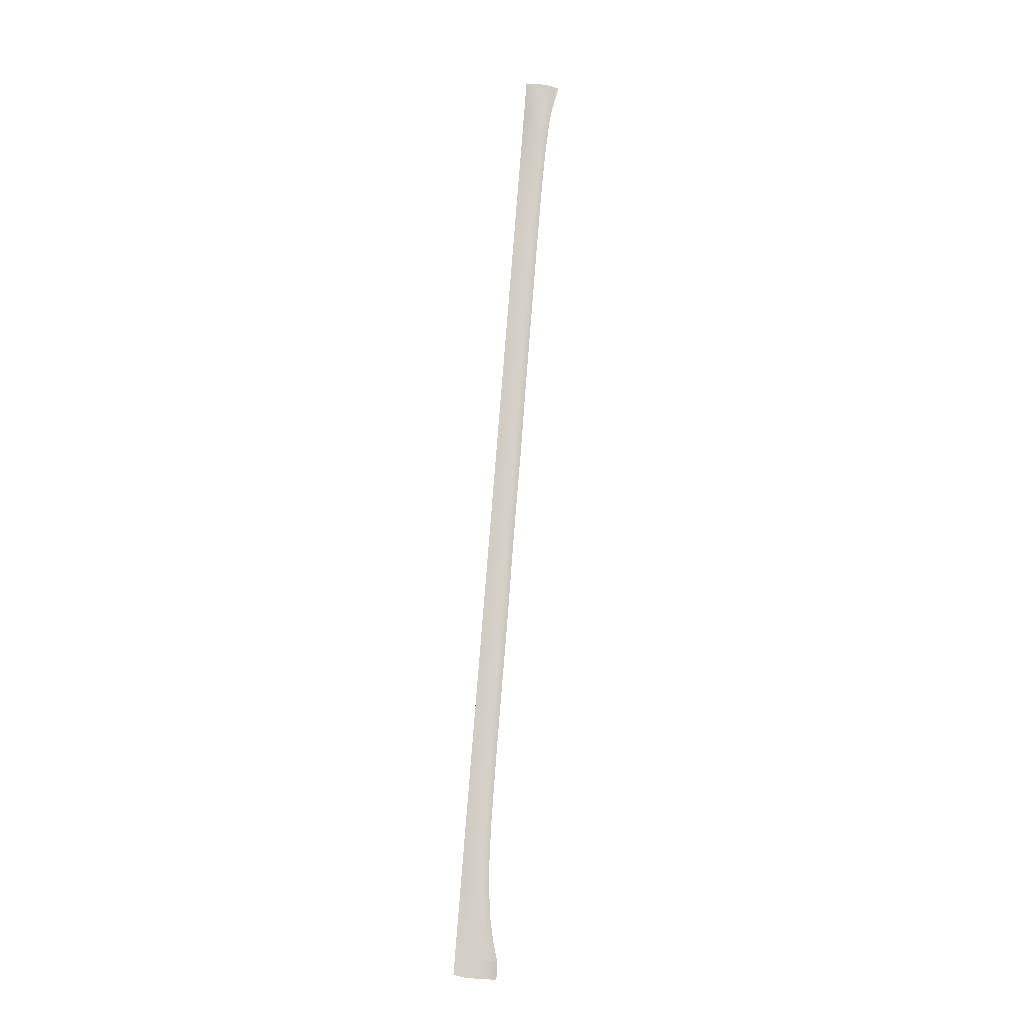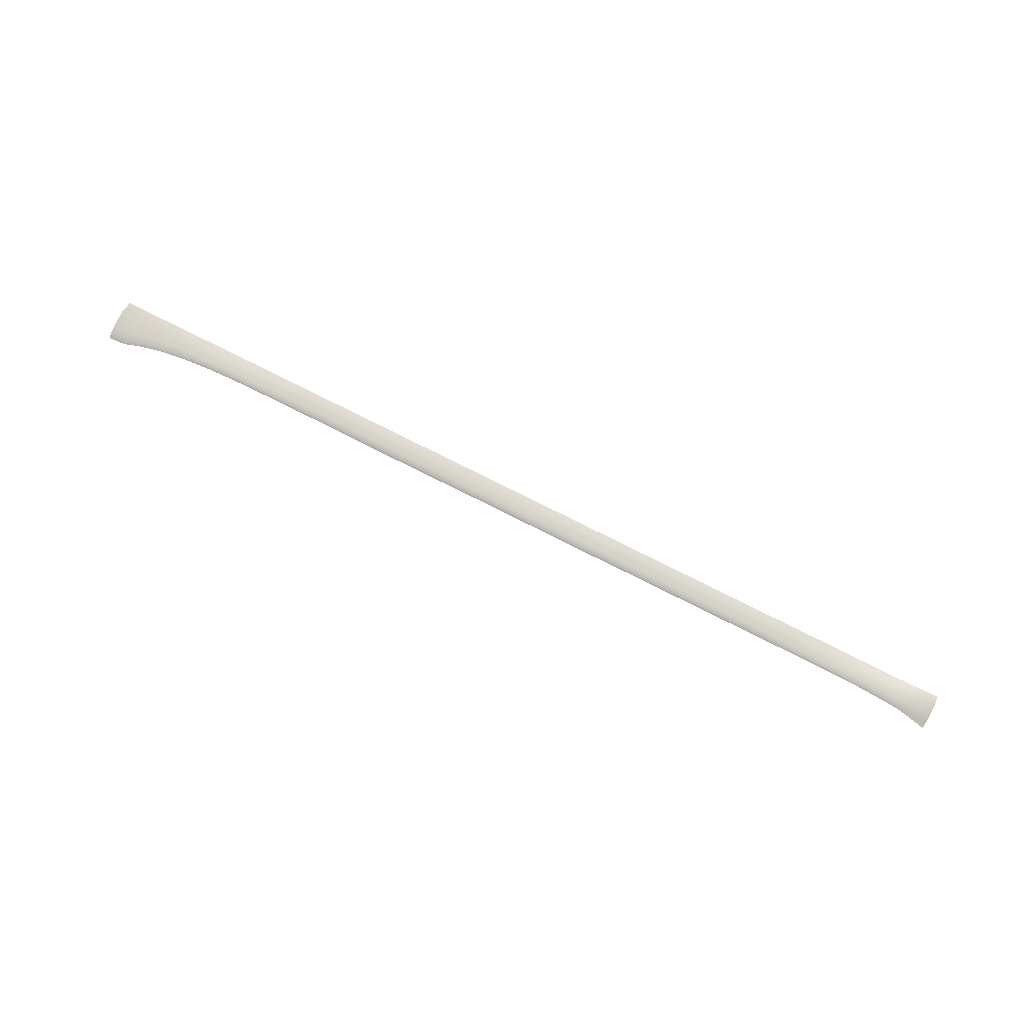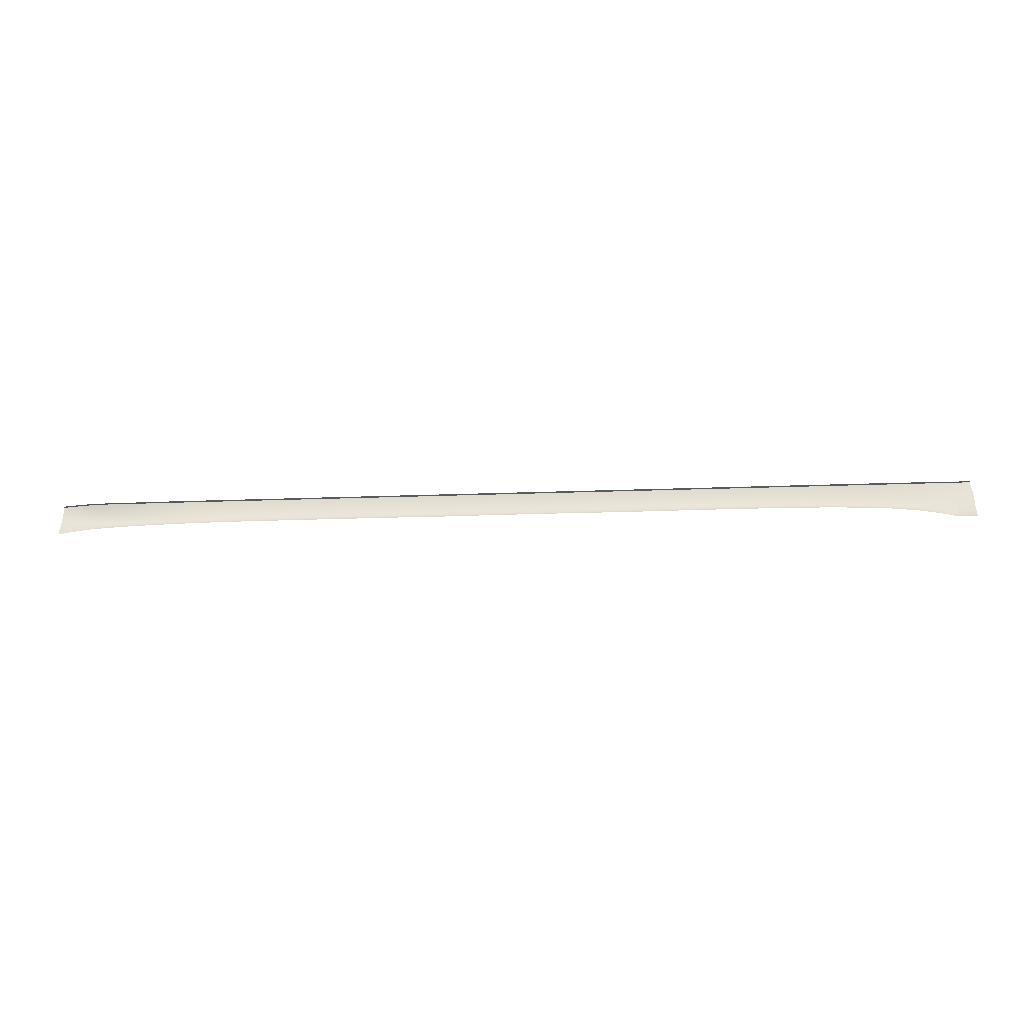
<metadata>
{"format":"obj","ext":"obj","renderer":"f3d","projection":"perspective","resolution":1024,"background":"white","views":[{"elev":79.7,"azim":-85.5,"up":"+Z"},{"elev":76.0,"azim":26.8,"up":"+Z"},{"elev":-29.8,"azim":-177.1,"up":"+Y"}]}
</metadata>
<code>
v  -44.02 -50.91 91.37
v  -51.52 -50.91 91.37
v  -44.02 -52.98 91.3
v  -51.52 -52.98 91.31
v  -59.37 -50.92 91.39
v  -59.37 -52.99 91.36
v  -44.02 -48.78 91.02
v  -51.52 -48.78 91.02
v  -59.37 -48.78 91.02
v  -67.2 -50.94 91.41
v  -67.19 -53.04 91.43
v  -74.81 -51 91.42
v  -74.8 -53.2 91.46
v  -67.2 -48.78 91.02
v  -74.81 -48.78 91.02
v  -82 -51.14 91.4
v  -81.98 -53.55 91.39
v  -88.27 -51.36 91.35
v  -88.24 -54.11 91.25
v  -82.01 -48.78 91.02
v  -88.3 -48.78 91.01
v  -93.09 -51.63 91.29
v  -93.04 -54.86 91.08
v  -96.15 -51.86 91.25
v  -96.08 -55.5 90.95
v  -93.16 -48.78 91
v  -96.25 -48.78 90.98
v  -51.53 -54.05 91.1
v  -44.04 -54.05 91.08
v  -59.37 -54.07 91.16
v  -67.19 -54.14 91.26
v  -74.79 -54.36 91.3
v  -81.96 -54.81 91.21
v  -88.2 -55.54 91.01
v  -93.01 -56.48 90.77
v  -96.05 -57.27 90.58
v  -51.54 -54.66 90.76
v  -44.05 -54.65 90.73
v  -59.38 -54.68 90.81
v  -67.19 -54.76 90.9
v  -74.78 -55.01 90.93
v  -81.94 -55.52 90.84
v  -88.17 -56.32 90.63
v  -92.98 -57.35 90.36
v  -96.03 -58.21 90.13
v  -97.58 -58.63 90
v  -97.46 -58.62 90.01
v  -97.59 -57.66 90.47
v  -97.48 -57.66 90.48
v  -98.18 -58.65 89.95
v  -98.19 -57.67 90.42
v  -97.51 -55.81 90.88
v  -97.62 -55.81 90.87
v  -98.21 -55.78 90.84
v  -97.7 -51.96 91.22
v  -98.28 -51.95 91.21
v  -97.58 -51.97 91.22
v  -97.79 -48.78 90.97
v  -98.29 -48.78 90.97
v  -97.7 -48.78 90.97
v  -101.4 -58.75 89.67
v  -100.8 -58.75 89.71
v  -101.5 -57.69 90.17
v  -100.8 -57.69 90.22
v  -101.6 -57.68 90.16
v  -101.6 -58.6 89.76
v  -100.8 -55.67 90.69
v  -100.9 -51.79 91.16
v  -101.5 -55.64 90.65
v  -101.5 -51.77 91.15
v  -101.6 -55.64 90.64
v  -101.6 -51.77 91.15
v  -101.1 -48.78 90.97
v  -101 -48.78 90.97
v  -100.5 -48.78 90.97
v  -97.49 -48.78 90.97
v  -97.38 -51.96 91.23
v  -97.3 -55.77 90.89
v  -97.27 -57.61 90.5
v  -97.26 -58.57 90.03
v  -99.57 -51.83 91.19
v  -99.39 -48.78 90.97
v  -99.52 -55.73 90.76
v  -99.51 -57.68 90.32
v  -99.5 -58.7 89.83
v  108.6 -50.99 91.81
v  108.6 -53.34 91.88
v  111.3 -51.06 91.93
v  111.3 -53.57 91.87
v  113.5 -51.16 92.07
v  113.5 -53.84 91.82
v  111.2 -48.78 91.22
v  113.4 -48.78 91.46
v  108.6 -48.78 91.07
v  92.15 -50.92 91.47
v  92.21 -53 91.53
v  97.03 -50.93 91.55
v  97.12 -53.03 91.65
v  101.2 -50.93 91.63
v  101.2 -53.06 91.75
v  97.01 -48.78 91.03
v  101.3 -48.78 91.02
v  92.13 -48.78 91.03
v  86.4 -50.91 91.41
v  86.43 -52.98 91.42
v  80.4 -50.91 91.38
v  80.42 -52.98 91.35
v  86.4 -48.78 91.02
v  80.4 -48.78 91.02
v  64.31 -50.91 91.36
v  64.31 -52.97 91.29
v  69.47 -50.91 91.37
v  69.47 -52.98 91.3
v  59.26 -50.91 91.36
v  59.26 -52.97 91.29
v  64.31 -48.78 91.02
v  69.47 -48.78 91.02
v  59.26 -48.78 91.02
v  41.28 -50.91 91.36
v  37.2 -50.91 91.36
v  41.28 -52.97 91.29
v  37.2 -52.98 91.29
v  33.12 -50.91 91.36
v  33.12 -52.98 91.29
v  41.28 -48.78 91.02
v  37.2 -48.78 91.02
v  33.11 -48.78 91.02
v  24.87 -50.91 91.36
v  20.66 -50.91 91.36
v  24.87 -52.98 91.29
v  20.65 -52.98 91.29
v  16.21 -52.98 91.29
v  16.22 -50.91 91.36
v  24.87 -48.78 91.02
v  20.65 -48.78 91.02
v  16.22 -48.78 91.02
v  6.218 -50.91 91.36
v  0.6184 -50.91 91.36
v  6.215 -52.98 91.29
v  0.6144 -52.98 91.29
v  -5.386 -50.91 91.36
v  -5.391 -52.98 91.29
v  6.219 -48.78 91.02
v  0.6194 -48.78 91.02
v  -5.385 -48.78 91.02
v  -18.19 -50.91 91.36
v  -24.5 -50.91 91.36
v  -18.2 -52.98 91.29
v  -24.5 -52.98 91.29
v  -30.76 -50.91 91.36
v  -30.76 -52.98 91.29
v  -18.19 -48.78 91.02
v  -24.5 -48.78 91.02
v  -30.76 -48.78 91.02
v  54.35 -50.91 91.36
v  54.35 -52.97 91.29
v  49.7 -50.91 91.36
v  49.7 -52.97 91.29
v  54.35 -48.78 91.02
v  49.7 -48.78 91.02
v  74.77 -50.91 91.37
v  74.78 -52.98 91.31
v  74.77 -48.78 91.02
v  45.39 -48.78 91.02
v  45.39 -50.91 91.36
v  45.39 -52.97 91.29
v  -11.74 -50.91 91.36
v  -11.75 -52.98 91.29
v  -11.74 -48.78 91.02
v  -16.27 -48.78 91.02
v  -15.94 -48.78 91.02
v  -37.16 -50.91 91.36
v  -37.17 -52.98 91.29
v  -37.16 -48.78 91.02
v  11.42 -50.91 91.36
v  11.41 -52.98 91.29
v  11.42 -48.78 91.02
v  105.1 -53.18 91.83
v  108.5 -54.61 91.68
v  104.9 -54.37 91.7
v  113.5 -55.26 91.41
v  111.2 -54.88 91.6
v  93.04 -54.11 91.45
v  97.3 -54.14 91.57
v  86.6 -54.07 91.29
v  80.46 -54.06 91.16
v  74.8 -54.05 91.1
v  69.48 -54.05 91.08
v  64.32 -54.05 91.07
v  59.27 -54.05 91.07
v  54.36 -54.05 91.07
v  49.71 -54.05 91.07
v  45.4 -54.05 91.07
v  41.28 -54.05 91.07
v  37.2 -54.05 91.07
v  33.12 -54.06 91.06
v  20.65 -54.08 91.05
v  24.87 -54.08 91.05
v  16.21 -54.06 91.06
v  11.41 -54.05 91.07
v  6.207 -54.05 91.07
v  0.6046 -54.05 91.07
v  -5.406 -54.06 91.06
v  -11.78 -54.07 91.06
v  -18.23 -54.08 91.05
v  -24.53 -54.08 91.05
v  -30.77 -54.06 91.06
v  -37.18 -54.05 91.07
v  113.5 -56.01 91.13
v  111.1 -55.58 91.27
v  108.4 -55.32 91.32
v  104.8 -55.13 91.3
v  93.71 -54.77 91.13
v  97.25 -54.85 91.2
v  101 -54.94 91.28
v  101.1 -54.21 91.65
v  86.78 -54.69 90.96
v  80.52 -54.66 90.83
v  74.82 -54.66 90.76
v  69.49 -54.65 90.74
v  64.32 -54.65 90.73
v  59.27 -54.65 90.72
v  54.37 -54.65 90.72
v  49.72 -54.65 90.72
v  45.4 -54.65 90.72
v  41.29 -54.65 90.72
v  37.2 -54.65 90.72
v  33.12 -54.67 90.71
v  20.65 -54.71 90.7
v  24.87 -54.73 90.69
v  16.2 -54.68 90.71
v  11.4 -54.66 90.72
v  6.198 -54.65 90.72
v  0.5936 -54.66 90.72
v  -5.427 -54.67 90.71
v  -11.81 -54.71 90.7
v  -18.28 -54.73 90.69
v  -24.56 -54.71 90.7
v  -30.79 -54.68 90.71
v  -37.19 -54.66 90.72
v  29.01 -54.71 90.7
v  29.01 -54.07 91.06
v  29.01 -52.98 91.29
v  29.01 -50.91 91.36
v  105.2 -48.78 91.02
v  105.2 -50.95 91.72
v  115.4 -48.78 91.73
v  115.6 -51.25 92.21
v  117 -48.78 91.95
v  117.2 -51.32 92.32
v  115.6 -54.1 91.78
v  117.1 -54.3 91.74
v  117.1 -55.9 91.09
v  115.5 -55.62 91.23
v  117.1 -56.74 90.87
v  115.5 -56.42 90.98
v  117.7 -48.78 92.06
v  118 -51.36 92.38
v  118.1 -48.78 92.1
v  118.3 -51.38 92.4
v  117.9 -54.41 91.73
v  118.2 -54.45 91.72
v  117.9 -56.04 91.02
v  118.2 -56.08 90.99
v  117.9 -56.88 90.81
v  118.1 -56.8 90.8
v  29.01 -48.78 91.02
g U416_226A_R_DaS_U416_226A_R
f 1 2 3
f 3 2 4
f 2 5 4
f 4 5 6
f 7 8 1
f 1 8 2
f 8 9 2
f 2 9 5
f 5 10 6
f 6 10 11
f 10 12 11
f 11 12 13
f 9 14 5
f 5 14 10
f 14 15 10
f 10 15 12
f 12 16 13
f 13 16 17
f 16 18 17
f 17 18 19
f 15 20 12
f 12 20 16
f 20 21 16
f 16 21 18
f 18 22 19
f 19 22 23
f 22 24 23
f 23 24 25
f 21 26 18
f 18 26 22
f 26 27 22
f 22 27 24
f 28 29 4
f 4 29 3
f 30 28 6
f 6 28 4
f 31 30 11
f 11 30 6
f 32 31 13
f 13 31 11
f 33 32 17
f 17 32 13
f 34 33 19
f 19 33 17
f 35 34 23
f 23 34 19
f 36 35 25
f 25 35 23
f 37 38 28
f 28 38 29
f 39 37 30
f 30 37 28
f 40 39 31
f 31 39 30
f 41 40 32
f 32 40 31
f 42 41 33
f 33 41 32
f 43 42 34
f 34 42 33
f 44 43 35
f 35 43 34
f 45 44 36
f 36 44 35
f 46 47 48
f 48 47 49
f 50 46 51
f 51 46 48
f 49 52 48
f 48 52 53
f 54 51 53
f 53 51 48
f 53 55 54
f 54 55 56
f 52 57 53
f 53 57 55
f 55 58 56
f 56 58 59
f 57 60 55
f 55 60 58
f 61 62 63
f 63 62 64
f 65 66 63
f 63 66 61
f 67 68 69
f 69 68 70
f 64 67 63
f 63 67 69
f 71 65 69
f 69 65 63
f 69 70 71
f 71 70 72
f 72 70 73
f 74 73 68
f 68 73 70
f 68 75 74
f 60 57 76
f 76 57 77
f 77 24 76
f 76 24 27
f 24 77 25
f 25 77 78
f 52 78 57
f 57 78 77
f 79 36 78
f 78 36 25
f 49 79 52
f 52 79 78
f 80 45 79
f 79 45 36
f 47 80 49
f 49 80 79
f 68 81 75
f 75 81 82
f 81 83 56
f 56 83 54
f 68 67 81
f 81 67 83
f 51 54 84
f 84 54 83
f 67 64 83
f 83 64 84
f 85 50 84
f 84 50 51
f 62 85 64
f 64 85 84
f 86 87 88
f 88 87 89
f 88 89 90
f 90 89 91
f 92 88 93
f 93 88 90
f 94 86 92
f 92 86 88
f 95 96 97
f 97 96 98
f 97 98 99
f 99 98 100
f 101 97 102
f 102 97 99
f 103 95 101
f 101 95 97
f 104 105 95
f 95 105 96
f 106 107 104
f 104 107 105
f 108 104 103
f 103 104 95
f 109 106 108
f 108 106 104
f 110 111 112
f 112 111 113
f 114 115 110
f 110 115 111
f 116 110 117
f 117 110 112
f 118 114 116
f 116 114 110
f 119 120 121
f 121 120 122
f 120 123 122
f 122 123 124
f 125 126 119
f 119 126 120
f 126 127 120
f 120 127 123
f 128 129 130
f 130 129 131
f 131 129 132
f 132 129 133
f 134 135 128
f 128 135 129
f 135 136 129
f 129 136 133
f 137 138 139
f 139 138 140
f 138 141 140
f 140 141 142
f 143 144 137
f 137 144 138
f 144 145 138
f 138 145 141
f 146 147 148
f 148 147 149
f 147 150 149
f 149 150 151
f 152 153 146
f 146 153 147
f 153 154 147
f 147 154 150
f 155 156 114
f 114 156 115
f 157 158 155
f 155 158 156
f 159 155 118
f 118 155 114
f 160 157 159
f 159 157 155
f 161 162 106
f 106 162 107
f 112 113 161
f 161 113 162
f 163 161 109
f 109 161 106
f 117 112 163
f 163 112 161
f 164 165 160
f 160 165 157
f 164 125 165
f 165 125 119
f 165 166 157
f 157 166 158
f 119 121 165
f 165 121 166
f 141 167 142
f 142 167 168
f 167 146 168
f 168 146 148
f 167 145 169
f 167 141 145
f 152 146 170
f 170 146 167
f 170 167 171
f 150 172 151
f 151 172 173
f 3 173 1
f 1 173 172
f 172 154 174
f 172 150 154
f 1 172 7
f 133 175 132
f 132 175 176
f 175 137 176
f 176 137 139
f 136 177 133
f 133 177 175
f 177 143 175
f 175 143 137
f 87 178 179
f 179 178 180
f 181 91 182
f 182 91 89
f 96 183 98
f 98 183 184
f 183 96 185
f 185 96 105
f 107 186 105
f 105 186 185
f 186 107 187
f 187 107 162
f 113 188 162
f 162 188 187
f 188 113 189
f 189 113 111
f 115 190 111
f 111 190 189
f 190 115 191
f 191 115 156
f 158 192 156
f 156 192 191
f 192 158 193
f 193 158 166
f 121 194 166
f 166 194 193
f 194 121 195
f 195 121 122
f 124 196 122
f 122 196 195
f 197 198 131
f 131 198 130
f 199 197 132
f 132 197 131
f 200 199 176
f 176 199 132
f 201 200 139
f 139 200 176
f 202 201 140
f 140 201 139
f 203 202 142
f 142 202 140
f 204 203 168
f 168 203 142
f 205 204 148
f 148 204 168
f 206 205 149
f 149 205 148
f 207 206 151
f 151 206 149
f 208 207 173
f 173 207 151
f 29 208 3
f 3 208 173
f 209 181 210
f 210 181 182
f 179 180 211
f 211 180 212
f 183 213 184
f 184 213 214
f 215 212 216
f 216 212 180
f 213 183 217
f 217 183 185
f 186 218 185
f 185 218 217
f 218 186 219
f 219 186 187
f 188 220 187
f 187 220 219
f 220 188 221
f 221 188 189
f 190 222 189
f 189 222 221
f 222 190 223
f 223 190 191
f 192 224 191
f 191 224 223
f 224 192 225
f 225 192 193
f 194 226 193
f 193 226 225
f 226 194 227
f 227 194 195
f 228 227 196
f 196 227 195
f 229 230 197
f 197 230 198
f 199 231 197
f 197 231 229
f 232 231 200
f 200 231 199
f 233 232 201
f 201 232 200
f 234 233 202
f 202 233 201
f 235 234 203
f 203 234 202
f 236 235 204
f 204 235 203
f 237 236 205
f 205 236 204
f 238 237 206
f 206 237 205
f 239 238 207
f 207 238 206
f 240 239 208
f 208 239 207
f 38 240 29
f 29 240 208
f 241 228 242
f 242 228 196
f 230 241 198
f 198 241 242
f 130 243 128
f 128 243 244
f 124 123 243
f 243 123 244
f 242 196 243
f 243 196 124
f 198 242 130
f 130 242 243
f 245 246 94
f 94 246 86
f 99 246 102
f 102 246 245
f 100 178 99
f 99 178 246
f 87 86 178
f 178 86 246
f 247 248 249
f 249 248 250
f 93 90 247
f 247 90 248
f 90 91 248
f 248 91 251
f 248 251 250
f 250 251 252
f 253 252 254
f 254 252 251
f 255 253 256
f 256 253 254
f 181 209 254
f 254 209 256
f 257 258 259
f 259 258 260
f 249 250 257
f 257 250 258
f 250 252 258
f 258 252 261
f 258 261 260
f 260 261 262
f 252 253 261
f 261 253 263
f 264 262 263
f 263 262 261
f 265 266 263
f 263 266 264
f 253 255 263
f 263 255 265
f 216 180 100
f 100 180 178
f 98 184 100
f 100 184 216
f 214 215 184
f 184 215 216
f 179 211 182
f 182 211 210
f 56 59 81
f 81 59 82
f 128 244 134
f 134 244 267
f 123 127 244
f 244 127 267
f 87 179 89
f 89 179 182
f 91 181 251
f 251 181 254
f 167 169 171
f 172 174 7
v  -51.52 -48.78 91.02
v  -44.02 -48.78 91.02
v  -51.52 -48.76 90.36
v  -44.02 -48.76 90.36
v  -59.37 -48.78 91.02
v  -59.37 -48.76 90.36
v  -67.2 -48.78 91.02
v  -67.2 -48.76 90.36
v  -74.81 -48.78 91.02
v  -74.81 -48.76 90.36
v  -82.01 -48.78 91.02
v  -82.01 -48.77 90.36
v  -88.3 -48.78 91.01
v  -88.3 -48.79 90.35
v  -96.25 -48.78 90.98
v  -93.16 -48.78 91
v  -96.25 -48.87 90.32
v  -93.16 -48.84 90.33
v  -98.29 -48.78 90.97
v  -97.79 -48.78 90.97
v  -98.29 -48.88 90.31
v  -97.79 -48.88 90.31
v  -101.1 -48.78 90.97
v  -101 -48.78 90.97
v  -101.1 -48.86 90.31
v  -101 -48.86 90.31
v  -97.49 -48.78 90.97
v  -97.49 -48.88 90.31
v  -97.7 -48.78 90.97
v  -97.69 -48.88 90.31
v  -100.5 -48.78 90.97
v  -99.39 -48.78 90.97
v  -100.5 -48.86 90.31
v  -99.39 -48.87 90.31
v  108.6 -48.78 91.07
v  111.2 -48.78 91.22
v  108.6 -48.86 90.41
v  111.3 -48.86 90.57
v  97.01 -48.78 91.03
v  101.3 -48.78 91.02
v  97.01 -48.8 90.36
v  101.3 -48.83 90.36
v  92.13 -48.78 91.03
v  92.13 -48.78 90.36
v  86.4 -48.78 91.02
v  86.4 -48.77 90.36
v  80.4 -48.78 91.02
v  80.4 -48.76 90.36
v  64.31 -48.78 91.02
v  69.47 -48.78 91.02
v  64.31 -48.76 90.36
v  69.47 -48.76 90.36
v  59.26 -48.78 91.02
v  59.26 -48.76 90.36
v  37.2 -48.78 91.02
v  41.28 -48.78 91.02
v  37.2 -48.76 90.36
v  41.28 -48.76 90.36
v  33.11 -48.78 91.02
v  33.11 -48.76 90.36
v  20.65 -48.78 91.02
v  24.87 -48.78 91.02
v  20.65 -48.76 90.36
v  24.87 -48.76 90.36
v  16.22 -48.78 91.02
v  16.22 -48.76 90.36
v  0.6194 -48.78 91.02
v  6.219 -48.78 91.02
v  0.6194 -48.76 90.36
v  6.219 -48.76 90.36
v  -5.385 -48.78 91.02
v  -5.385 -48.76 90.36
v  -24.5 -48.78 91.02
v  -18.19 -48.78 91.02
v  -24.5 -48.76 90.36
v  -18.19 -48.76 90.36
v  -30.76 -48.78 91.02
v  -30.76 -48.76 90.36
v  54.35 -48.78 91.02
v  54.35 -48.76 90.36
v  49.7 -48.78 91.02
v  49.7 -48.76 90.36
v  74.77 -48.78 91.02
v  74.77 -48.76 90.36
v  45.39 -48.78 91.02
v  45.39 -48.76 90.36
v  -11.74 -48.78 91.02
v  -11.74 -48.76 90.36
v  -16.27 -48.78 91.02
v  -16.27 -48.76 90.36
v  -37.16 -48.78 91.02
v  -37.16 -48.76 90.36
v  11.42 -48.78 91.02
v  11.42 -48.76 90.36
v  29.01 -48.78 91.02
v  29.01 -48.76 90.36
v  105.2 -48.78 91.02
v  102.6 -48.85 90.36
v  105.2 -48.86 90.35
v  113.4 -48.78 91.46
v  113.5 -48.86 90.81
v  117 -48.78 91.95
v  117.1 -48.86 91.29
v  115.4 -48.78 91.73
v  115.5 -48.86 91.07
v  117.7 -48.78 92.06
v  118.1 -48.78 92.1
v  117.8 -48.86 91.4
v  118.2 -48.86 91.45
v  102.2 -48.85 90.36
v  -15.94 -48.78 91.02
v  -15.94 -48.76 90.36
v  -96.84 -48.88 90.32
v  -96.51 -48.87 90.32
g U416_226A_R_DaS_U416_226A_R_E
f 268 269 270
f 270 269 271
f 272 268 273
f 273 268 270
f 274 272 275
f 275 272 273
f 276 274 277
f 277 274 275
f 278 276 279
f 279 276 277
f 280 278 281
f 281 278 279
f 282 283 284
f 284 283 285
f 283 280 285
f 285 280 281
f 286 287 288
f 288 287 289
f 290 291 292
f 292 291 293
f 294 295 296
f 296 295 297
f 298 299 300
f 300 299 301
f 302 303 304
f 304 303 305
f 306 307 308
f 308 307 309
f 310 306 311
f 311 306 308
f 312 310 313
f 313 310 311
f 314 312 315
f 315 312 313
f 316 317 318
f 318 317 319
f 320 316 321
f 321 316 318
f 322 323 324
f 324 323 325
f 326 322 327
f 327 322 324
f 328 329 330
f 330 329 331
f 332 328 333
f 333 328 330
f 334 335 336
f 336 335 337
f 338 334 339
f 339 334 336
f 340 341 342
f 342 341 343
f 344 340 345
f 345 340 342
f 346 320 347
f 347 320 321
f 348 346 349
f 349 346 347
f 350 314 351
f 351 314 315
f 317 350 319
f 319 350 351
f 352 348 353
f 353 348 349
f 323 352 325
f 325 352 353
f 354 338 355
f 355 338 339
f 341 356 343
f 343 356 357
f 358 344 359
f 359 344 345
f 269 358 271
f 271 358 359
f 360 332 361
f 361 332 333
f 335 360 337
f 337 360 361
f 362 326 363
f 363 326 327
f 329 362 331
f 331 362 363
f 307 364 365
f 365 364 366
f 364 302 366
f 366 302 304
f 367 368 303
f 303 368 305
f 369 370 371
f 371 370 372
f 371 372 367
f 367 372 368
f 373 374 375
f 375 374 376
f 369 373 370
f 370 373 375
f 307 377 309
f 378 354 379
f 379 354 355
f 294 282 380
f 380 282 381
f 307 365 377
f 356 378 357
f 357 378 379
f 282 284 381
f 294 380 295
f 299 286 301
f 301 286 288
f 291 298 293
f 293 298 300
f 287 296 289
f 289 296 297

</code>
